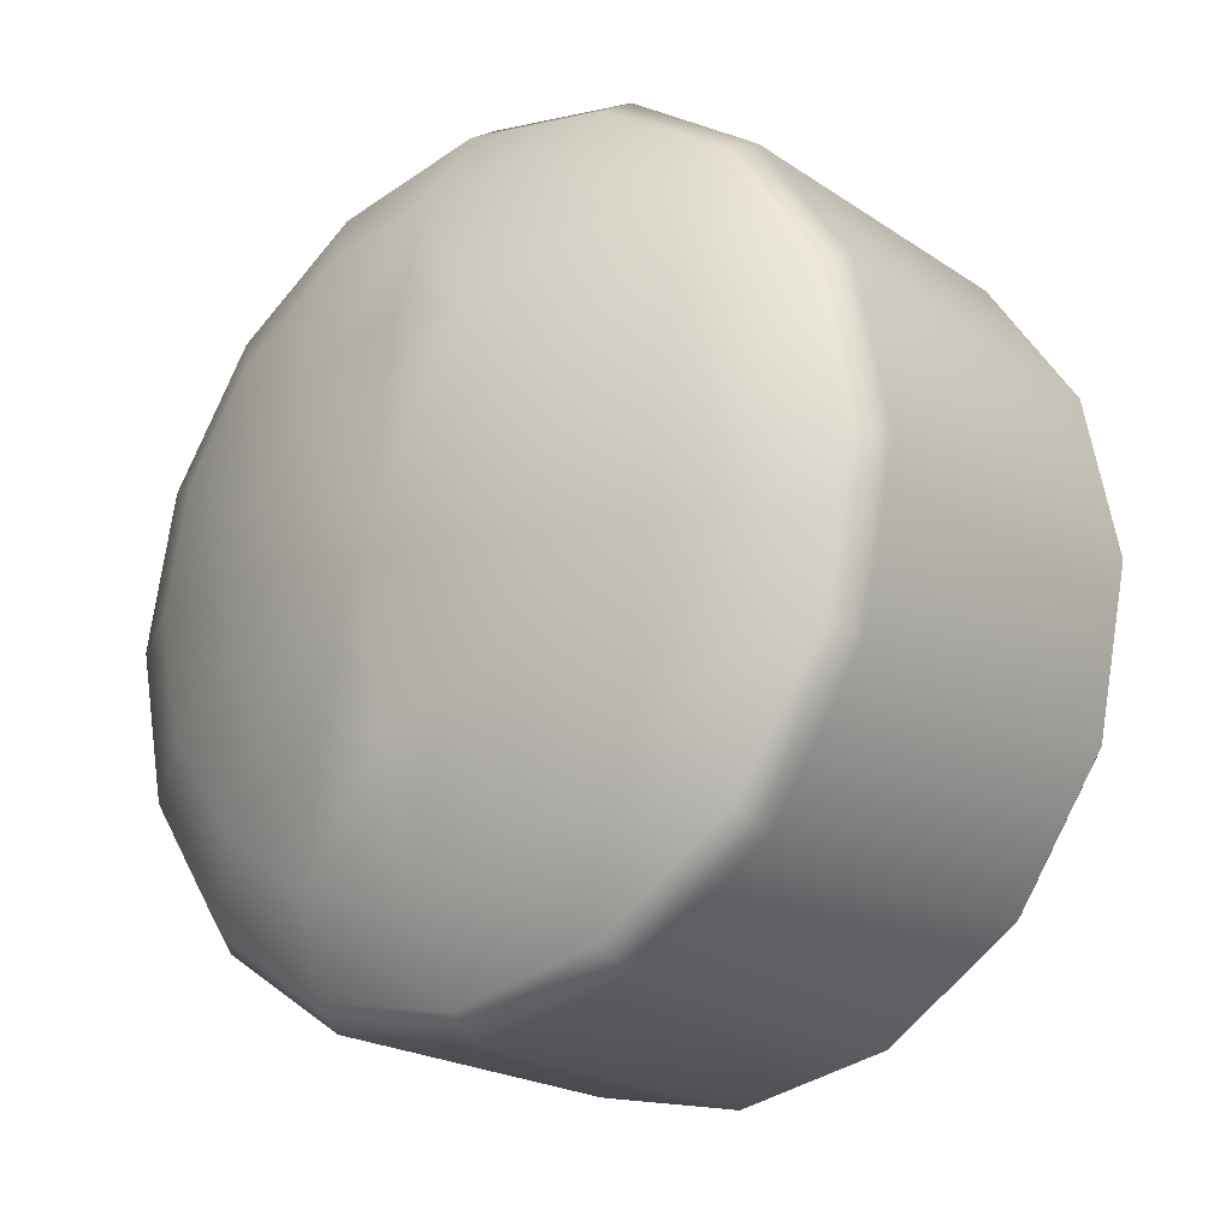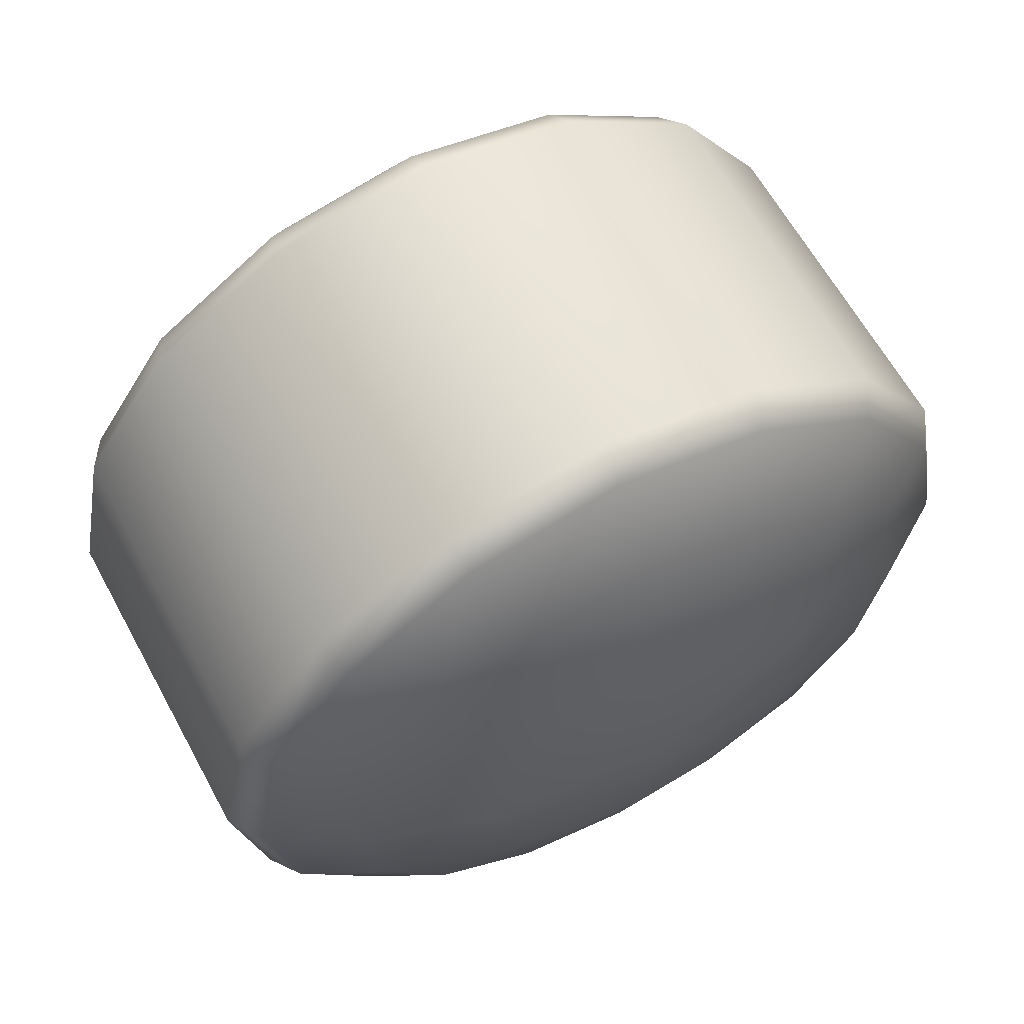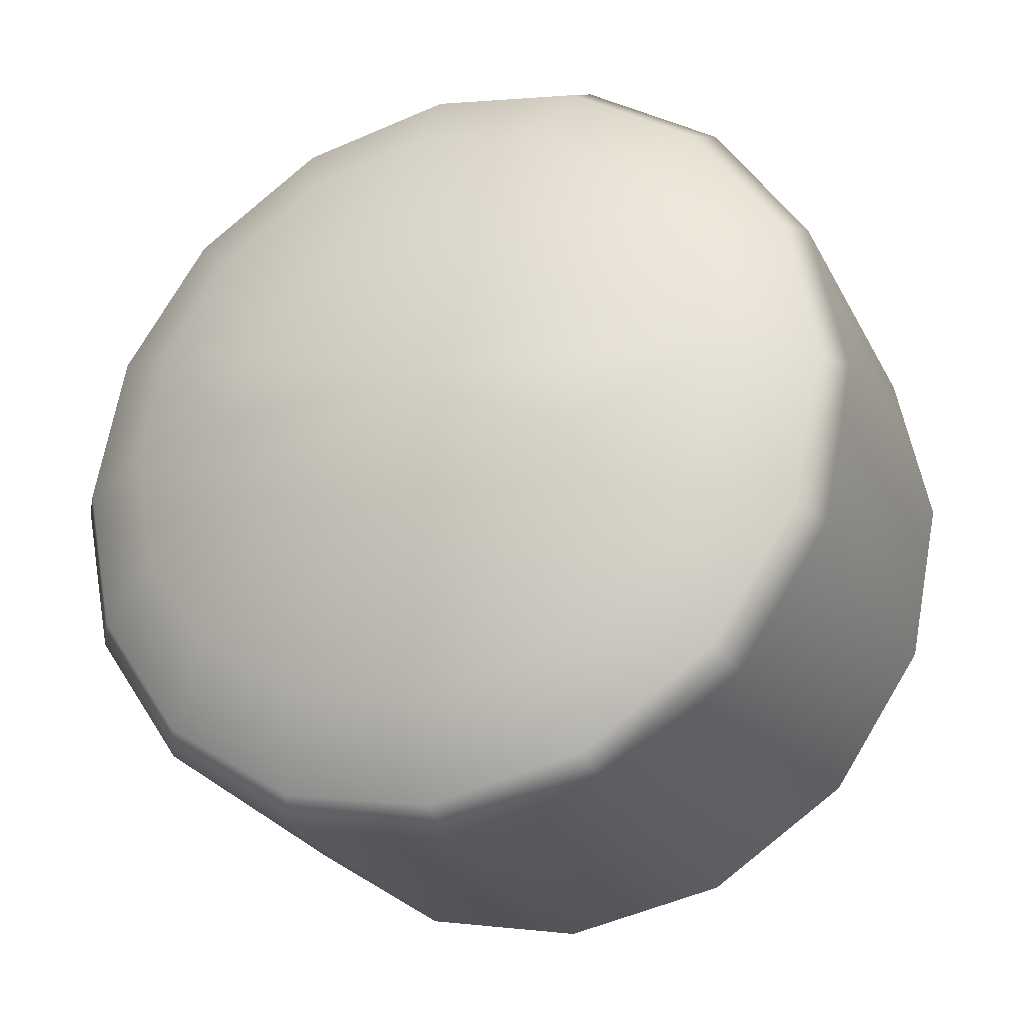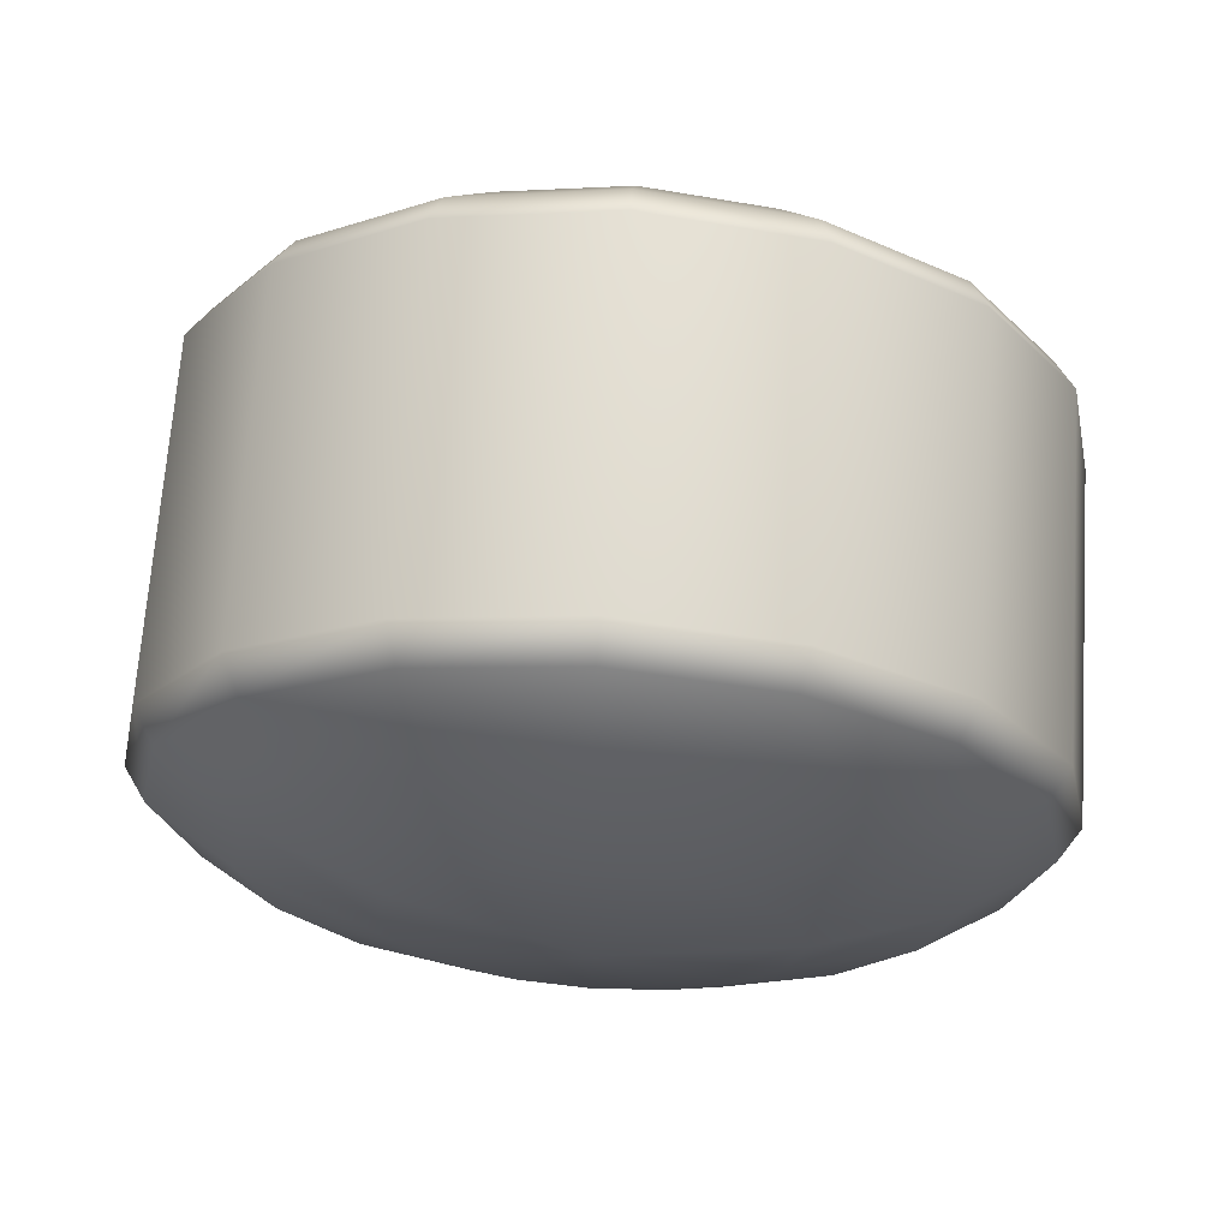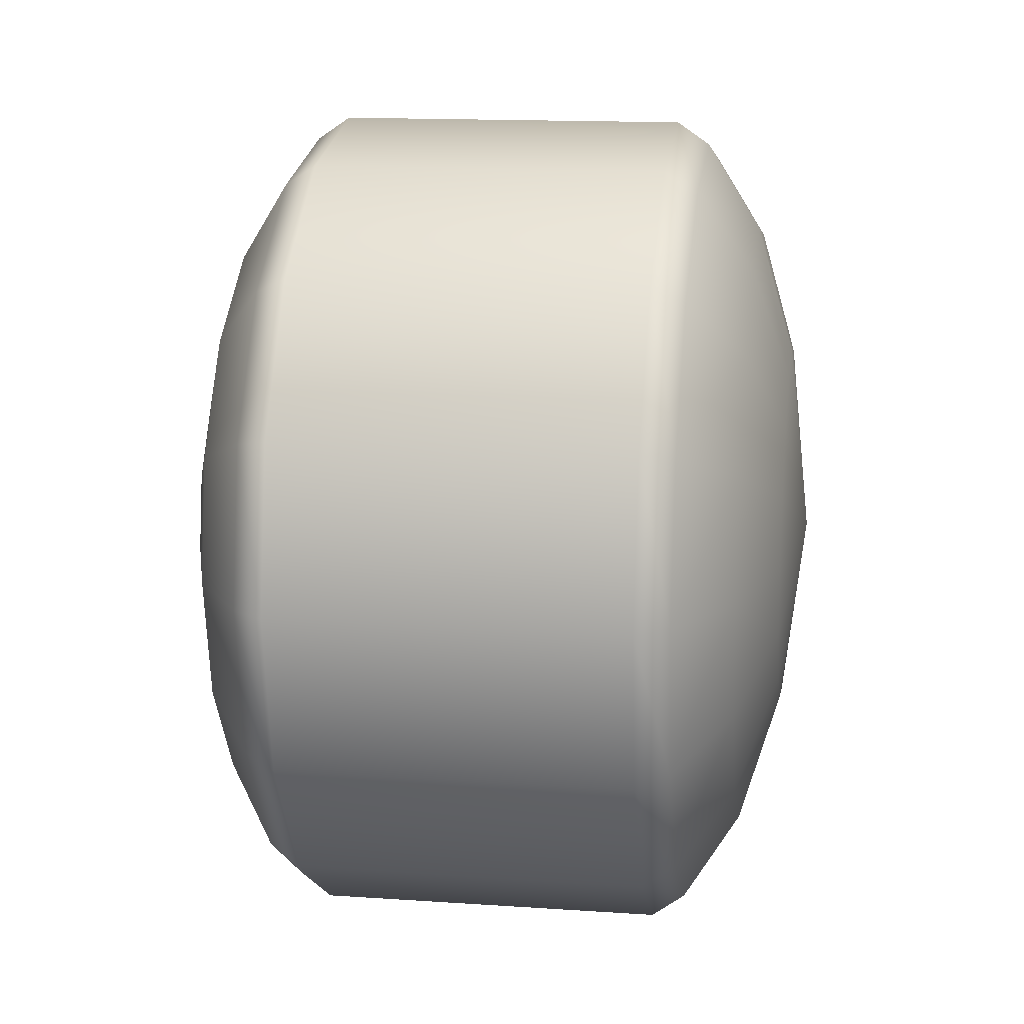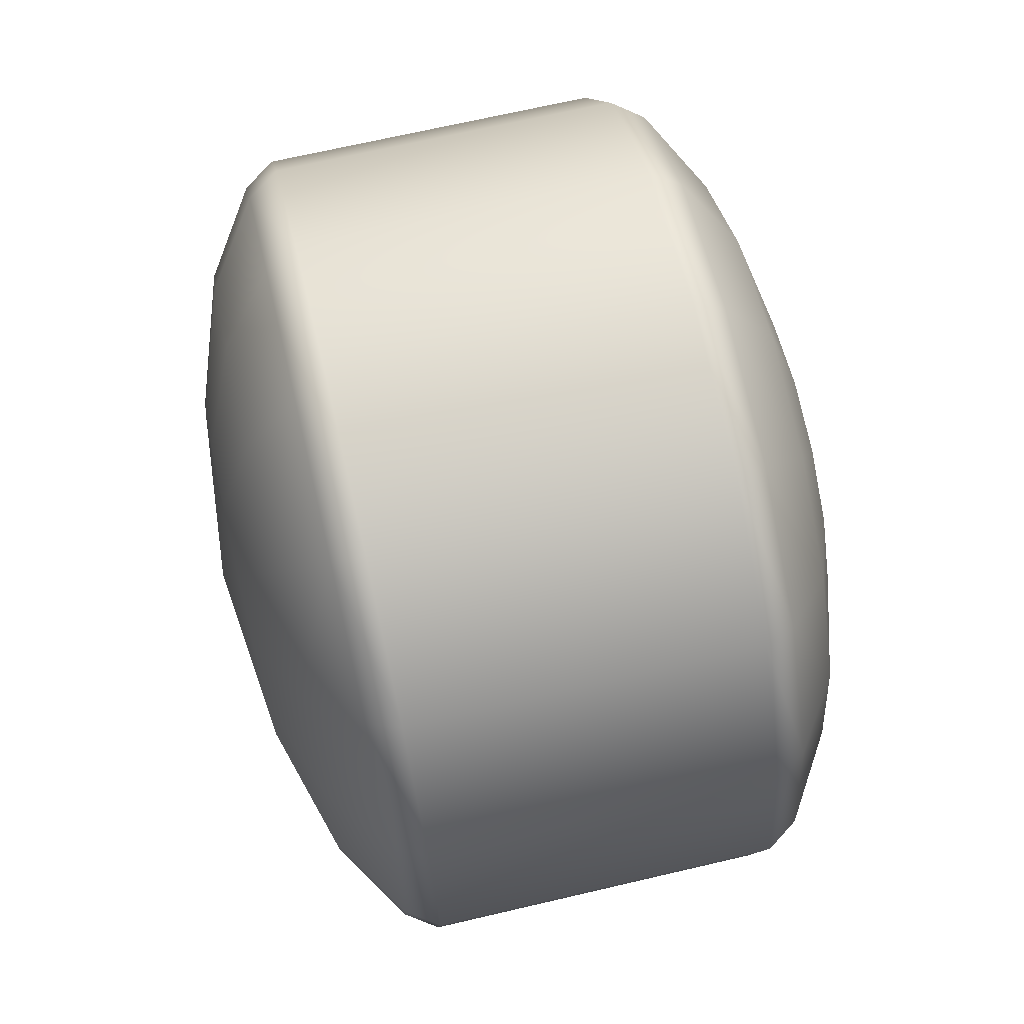
<metadata>
{"format":"obj","ext":"obj","renderer":"f3d","projection":"perspective","resolution":1024,"background":"white","views":[{"elev":-20.8,"azim":129.7,"up":"+Y"},{"elev":62.5,"azim":-118.5,"up":"+Z"},{"elev":-26.2,"azim":112.2,"up":"+Z"},{"elev":67.8,"azim":93.9,"up":"+Z"},{"elev":14.7,"azim":8.4,"up":"+Y"},{"elev":68.5,"azim":166.8,"up":"+Z"}]}
</metadata>
<code>
g ENV_Kraken_Tentacle_Goop_Joint_A_MO
v -0.2727 4.211 0.02709
v 0.2728 4.211 0.02709
v 0.2728 4.262 -0.2272
v -0.2727 4.262 -0.2272
v 0.2728 4.406 -0.4428
v -0.2727 4.406 -0.4428
v 0.2728 4.621 -0.5867
v -0.2727 4.621 -0.5867
v 0.2728 4.876 -0.6374
v -0.2727 4.876 -0.6374
v 0.2728 5.13 -0.5867
v -0.2727 5.13 -0.5867
v 0.2728 5.345 -0.4428
v -0.2727 5.345 -0.4428
v 0.2728 5.489 -0.2272
v -0.2727 5.489 -0.2272
v -0.2727 5.54 0.02709
v 0.2728 5.54 0.02709
v 0.2728 5.489 0.2813
v -0.2727 5.489 0.2813
v 0.2728 5.345 0.4969
v -0.2727 5.345 0.4969
v 0.2728 5.13 0.6408
v -0.2727 5.13 0.6408
v 0.2728 4.876 0.6914
v -0.2727 4.876 0.6914
v 0.2728 4.621 0.6408
v -0.2727 4.621 0.6408
v 0.2728 4.406 0.4969
v -0.2727 4.406 0.4969
v 0.2728 4.262 0.2813
v -0.2727 4.262 0.2813
v 0.2728 4.211 0.02709
v -0.2727 4.211 0.02709
v -0.2727 5.489 0.2813
v -0.3233 5.505 0.02709
v -0.2727 5.54 0.02709
v -0.3233 5.457 0.268
v -0.4081 5.371 0.02709
v -0.2727 5.345 0.4969
v -0.3233 5.457 -0.2139
v -0.2727 5.489 -0.2272
v -0.3233 5.321 0.4724
v -0.2727 5.13 0.6408
v -0.4081 5.333 0.2165
v -0.3233 5.117 0.6089
v -0.2727 4.876 0.6914
v -0.3233 5.321 -0.4183
v -0.2727 5.345 -0.4428
v -0.4081 5.226 0.3773
v -0.3233 4.876 0.6568
v -0.2727 4.621 0.6408
v -0.3233 5.117 -0.5548
v -0.2727 5.13 -0.5867
v -0.4081 5.065 0.4846
v -0.3233 4.635 0.6089
v -0.2727 4.406 0.4969
v -0.3233 4.876 -0.6027
v -0.2727 4.876 -0.6374
v -0.4081 4.876 0.5223
v -0.3233 4.43 0.4724
v -0.2727 4.262 0.2813
v -0.3233 4.635 -0.5548
v -0.2727 4.621 -0.5867
v -0.4081 4.686 0.4846
v -0.3233 4.294 0.268
v -0.2727 4.211 0.02709
v -0.3233 4.43 -0.4183
v -0.2727 4.406 -0.4428
v -0.4081 4.525 0.3773
v -0.3233 4.246 0.02709
v -0.2727 4.262 -0.2272
v -0.3233 4.294 -0.2139
v -0.4081 4.418 0.2165
v -0.4081 4.38 0.02709
v -0.4081 4.418 -0.1625
v -0.4081 4.525 -0.3232
v -0.4081 4.686 -0.4305
v -0.4081 4.876 -0.4683
v -0.4081 5.065 -0.4305
v -0.4081 5.226 -0.3232
v -0.4081 5.333 -0.1625
v -0.467 5.148 -0.08565
v -0.467 5.084 -0.1811
v -0.5006 4.876 0.02709
v -0.467 4.988 -0.2449
v -0.467 4.876 -0.2673
v -0.467 4.763 -0.2449
v -0.467 4.667 -0.1811
v -0.467 4.604 -0.08565
v -0.467 5.17 0.02709
v -0.467 4.581 0.02709
v -0.467 5.148 0.1397
v -0.467 4.604 0.1397
v -0.467 5.084 0.2352
v -0.467 4.667 0.2352
v -0.467 4.988 0.299
v -0.467 4.763 0.299
v -0.467 4.876 0.3214
v 0.2728 5.54 0.02709
v 0.3234 5.505 0.02709
v 0.3234 5.457 0.268
v 0.4081 5.371 0.02709
v 0.2728 5.489 -0.2272
v 0.2728 5.489 0.2813
v 0.3234 5.457 -0.2139
v 0.2728 5.345 -0.4428
v 0.3234 5.321 0.4724
v 0.2728 5.345 0.4969
v 0.4081 5.333 0.2165
v 0.3234 5.117 0.6089
v 0.2728 5.13 0.6408
v 0.3234 5.321 -0.4183
v 0.2728 5.13 -0.5867
v 0.4081 5.226 0.3773
v 0.3234 4.876 0.6568
v 0.2728 4.876 0.6914
v 0.3234 5.117 -0.5548
v 0.2728 4.876 -0.6374
v 0.4081 5.065 0.4846
v 0.3234 4.635 0.6089
v 0.2728 4.621 0.6408
v 0.3234 4.876 -0.6027
v 0.2728 4.621 -0.5867
v 0.4081 4.876 0.5223
v 0.3234 4.43 0.4724
v 0.2728 4.406 0.4969
v 0.3234 4.635 -0.5548
v 0.2728 4.406 -0.4428
v 0.4081 4.686 0.4846
v 0.3234 4.294 0.268
v 0.2728 4.262 0.2813
v 0.3234 4.43 -0.4183
v 0.2728 4.262 -0.2272
v 0.4081 4.525 0.3773
v 0.3234 4.246 0.02709
v 0.2728 4.211 0.02709
v 0.3234 4.294 -0.2139
v 0.4081 4.418 0.2165
v 0.4081 4.38 0.02709
v 0.4081 4.418 -0.1625
v 0.4081 4.525 -0.3232
v 0.4081 4.686 -0.4305
v 0.4081 4.876 -0.4683
v 0.4081 5.065 -0.4305
v 0.4081 5.226 -0.3232
v 0.4081 5.333 -0.1625
v 0.467 5.148 -0.08565
v 0.467 5.084 -0.1811
v 0.5006 4.876 0.02709
v 0.467 4.988 -0.2449
v 0.467 4.876 -0.2673
v 0.467 4.763 -0.2449
v 0.467 4.667 -0.1811
v 0.467 4.604 -0.08565
v 0.467 5.17 0.02709
v 0.467 4.581 0.02709
v 0.467 5.148 0.1397
v 0.467 4.604 0.1397
v 0.467 5.084 0.2352
v 0.467 4.667 0.2352
v 0.467 4.988 0.299
v 0.467 4.763 0.299
v 0.467 4.876 0.3214
g ENV_Kraken_Tentacle_Goop_Joint_A_MO_0
f 3 2 1
f 4 3 1
f 5 3 4
f 6 5 4
f 7 5 6
f 8 7 6
f 9 7 8
f 10 9 8
f 11 9 10
f 12 11 10
f 13 11 12
f 14 13 12
f 15 13 14
f 16 15 14
f 16 17 15
f 17 18 15
f 19 18 17
f 20 19 17
f 21 19 20
f 22 21 20
f 23 21 22
f 24 23 22
f 25 23 24
f 26 25 24
f 27 25 26
f 28 27 26
f 29 27 28
f 30 29 28
f 31 29 30
f 32 31 30
f 33 31 32
f 34 33 32
f 37 36 35
f 36 38 35
f 38 36 39
f 35 38 40
f 41 36 37
f 39 36 41
f 42 41 37
f 38 43 40
f 40 43 44
f 45 38 39
f 43 38 45
f 43 46 44
f 44 46 47
f 48 41 42
f 49 48 42
f 50 43 45
f 46 43 50
f 46 51 47
f 47 51 52
f 53 48 49
f 54 53 49
f 55 46 50
f 51 46 55
f 51 56 52
f 52 56 57
f 58 53 54
f 59 58 54
f 60 51 55
f 56 51 60
f 56 61 57
f 57 61 62
f 63 58 59
f 64 63 59
f 65 56 60
f 61 56 65
f 61 66 62
f 62 66 67
f 68 63 64
f 69 68 64
f 70 61 65
f 66 61 70
f 66 71 67
f 67 71 72
f 72 73 69
f 73 68 69
f 71 73 72
f 71 66 74
f 74 66 70
f 73 71 75
f 75 71 74
f 68 73 76
f 76 73 75
f 63 68 77
f 77 68 76
f 78 63 77
f 58 63 78
f 79 58 78
f 53 58 79
f 80 53 79
f 48 53 80
f 81 48 80
f 41 48 81
f 82 41 81
f 82 39 41
f 82 81 83
f 82 83 39
f 81 80 84
f 81 84 83
f 84 85 83
f 80 86 84
f 80 79 86
f 86 85 84
f 79 87 86
f 79 78 87
f 87 85 86
f 78 88 87
f 88 85 87
f 78 77 88
f 77 89 88
f 89 85 88
f 77 76 89
f 76 90 89
f 90 85 89
f 76 75 90
f 83 85 91
f 92 85 90
f 75 92 90
f 91 85 93
f 83 91 39
f 39 91 93
f 75 74 92
f 45 39 93
f 74 94 92
f 94 85 92
f 74 70 94
f 45 93 95
f 93 85 95
f 50 45 95
f 70 96 94
f 96 85 94
f 70 65 96
f 50 95 97
f 95 85 97
f 55 50 97
f 65 98 96
f 98 85 96
f 65 60 98
f 97 85 99
f 55 97 99
f 99 85 98
f 60 55 99
f 60 99 98
f 102 101 100
f 103 101 102
f 100 101 104
f 105 102 100
f 101 106 104
f 106 101 103
f 104 106 107
f 108 102 105
f 109 108 105
f 110 103 102
f 110 102 108
f 111 108 109
f 112 111 109
f 106 113 107
f 107 113 114
f 115 110 108
f 115 108 111
f 116 111 112
f 117 116 112
f 113 118 114
f 114 118 119
f 120 115 111
f 120 111 116
f 121 116 117
f 122 121 117
f 118 123 119
f 119 123 124
f 125 120 116
f 125 116 121
f 126 121 122
f 127 126 122
f 123 128 124
f 124 128 129
f 130 125 121
f 130 121 126
f 131 126 127
f 132 131 127
f 128 133 129
f 129 133 134
f 135 130 126
f 135 126 131
f 136 131 132
f 137 136 132
f 134 138 137
f 133 138 134
f 138 136 137
f 139 131 136
f 139 135 131
f 140 136 138
f 140 139 136
f 141 138 133
f 141 140 138
f 142 133 128
f 142 141 133
f 143 142 128
f 143 128 123
f 144 143 123
f 144 123 118
f 145 144 118
f 145 118 113
f 146 145 113
f 146 113 106
f 147 146 106
f 147 106 103
f 147 148 146
f 147 103 148
f 146 149 145
f 148 149 146
f 148 150 149
f 149 151 145
f 145 151 144
f 149 150 151
f 151 152 144
f 144 152 143
f 151 150 152
f 152 153 143
f 152 150 153
f 143 153 142
f 153 154 142
f 153 150 154
f 142 154 141
f 154 155 141
f 154 150 155
f 141 155 140
f 156 150 148
f 155 150 157
f 155 157 140
f 158 150 156
f 103 156 148
f 158 156 103
f 140 157 139
f 110 158 103
f 157 159 139
f 157 150 159
f 139 159 135
f 160 158 110
f 160 150 158
f 115 160 110
f 159 161 135
f 159 150 161
f 135 161 130
f 162 160 115
f 162 150 160
f 120 162 115
f 161 163 130
f 161 150 163
f 130 163 125
f 164 162 120
f 164 150 162
f 125 164 120
f 163 164 125
f 163 150 164

</code>
